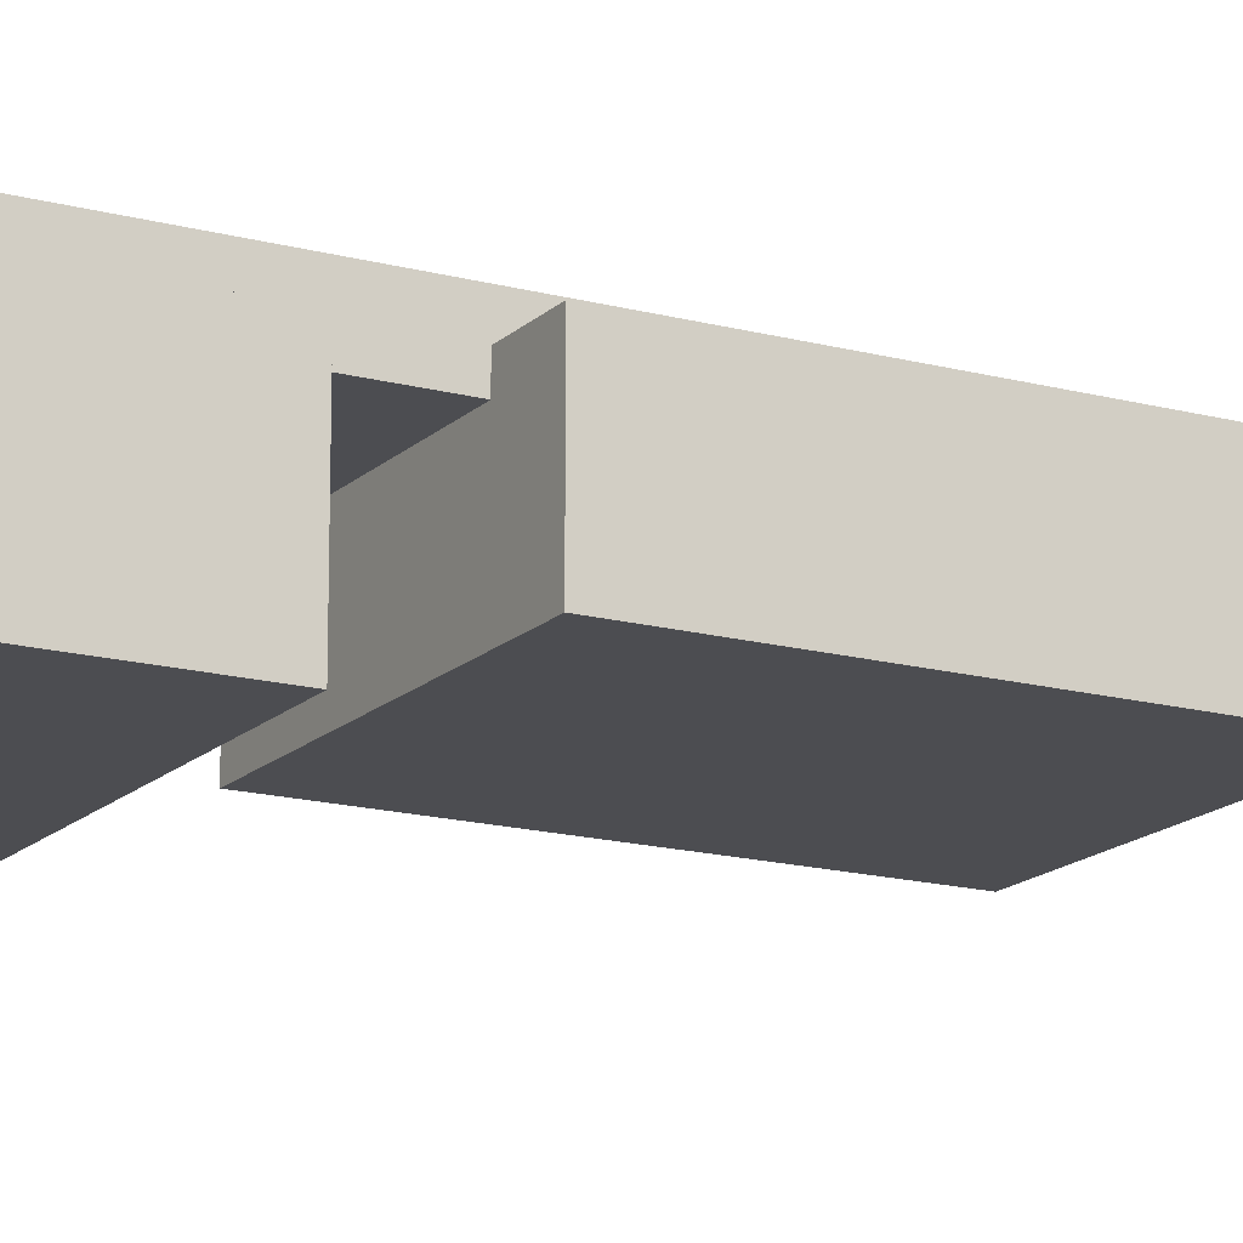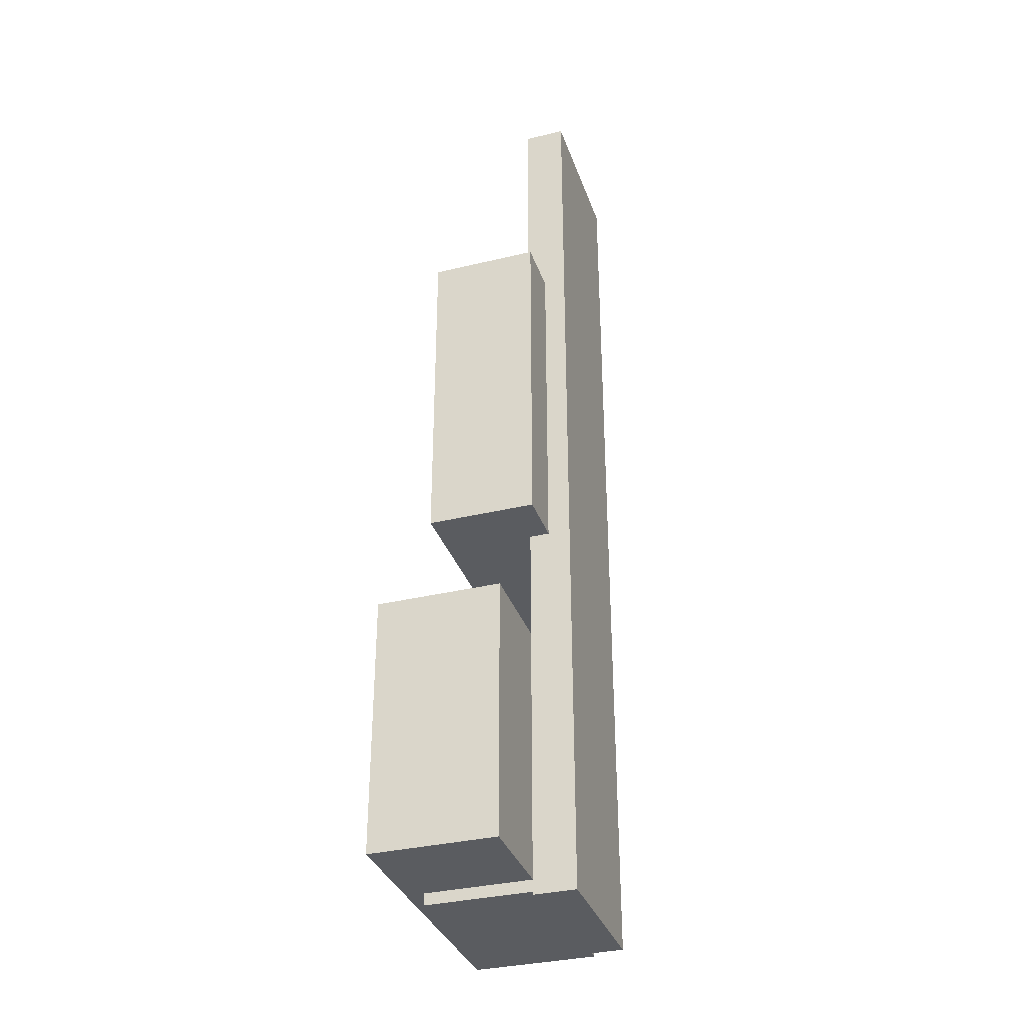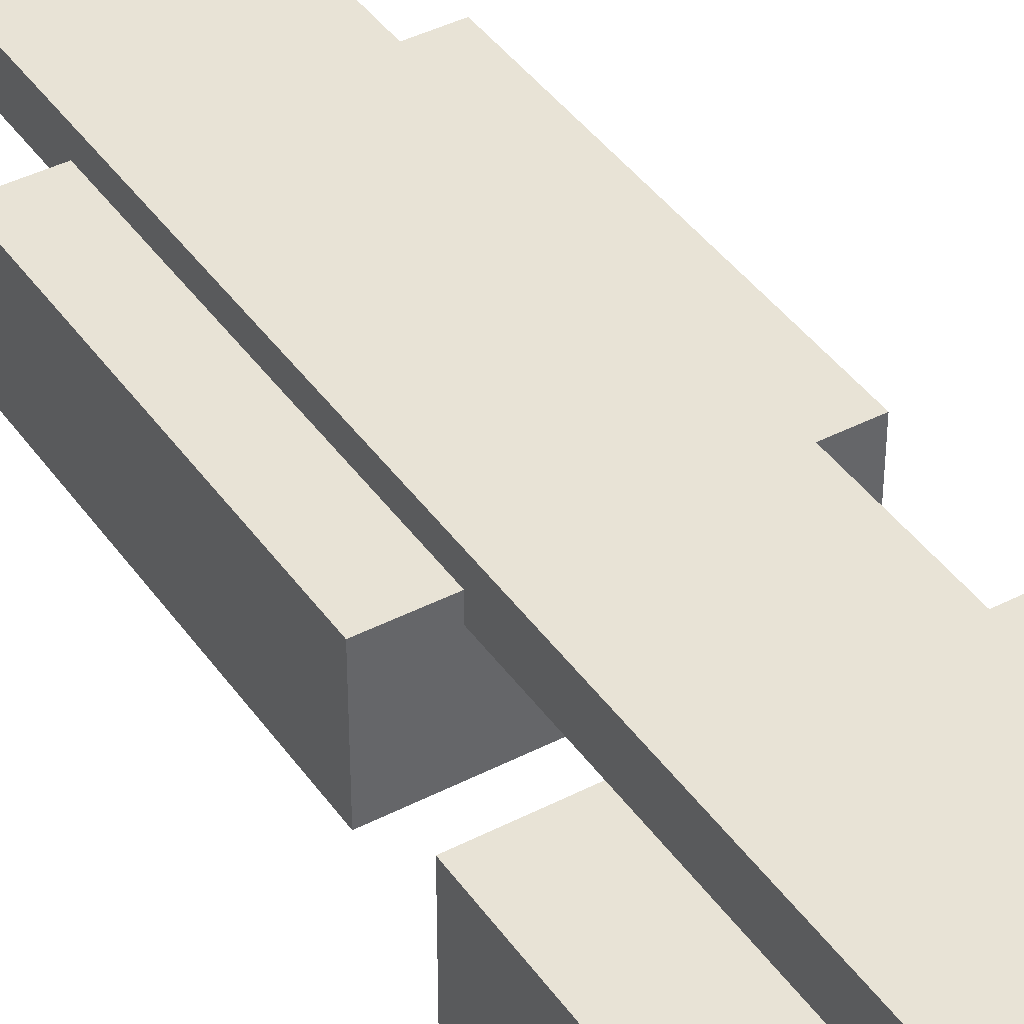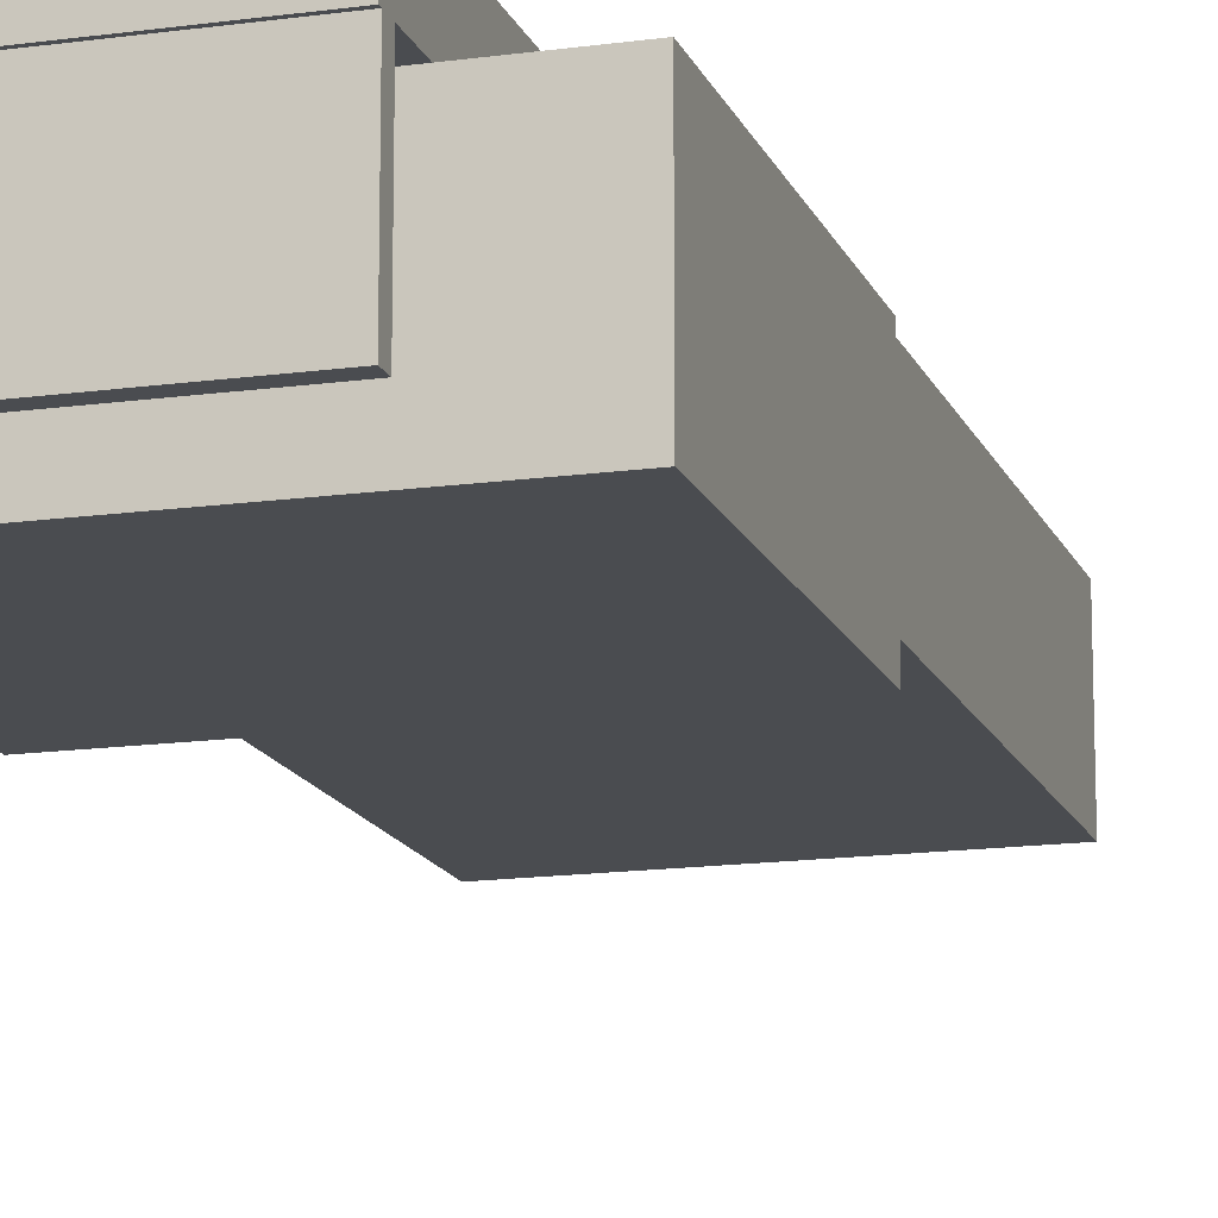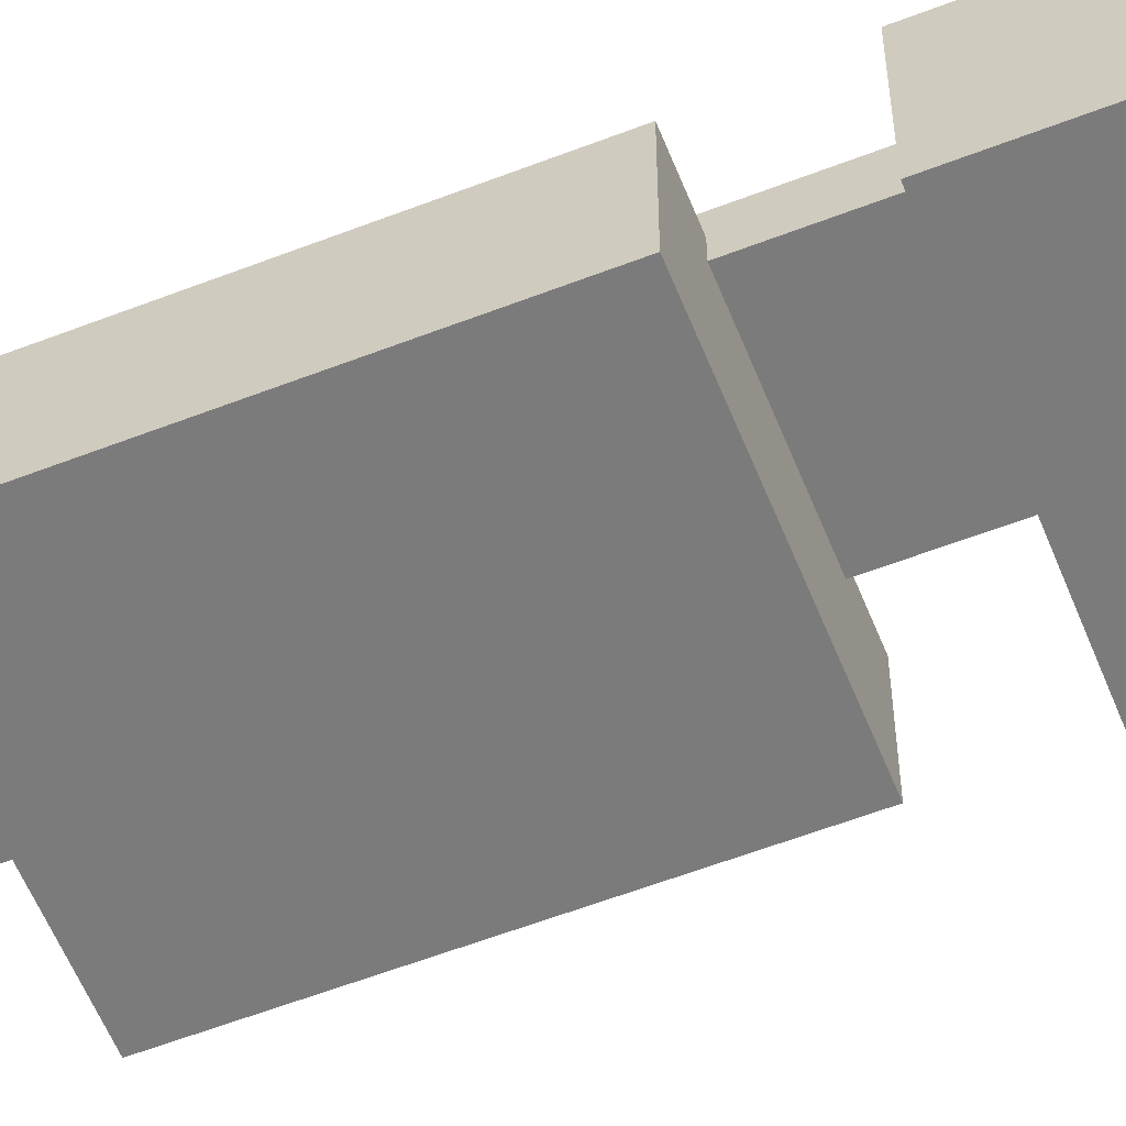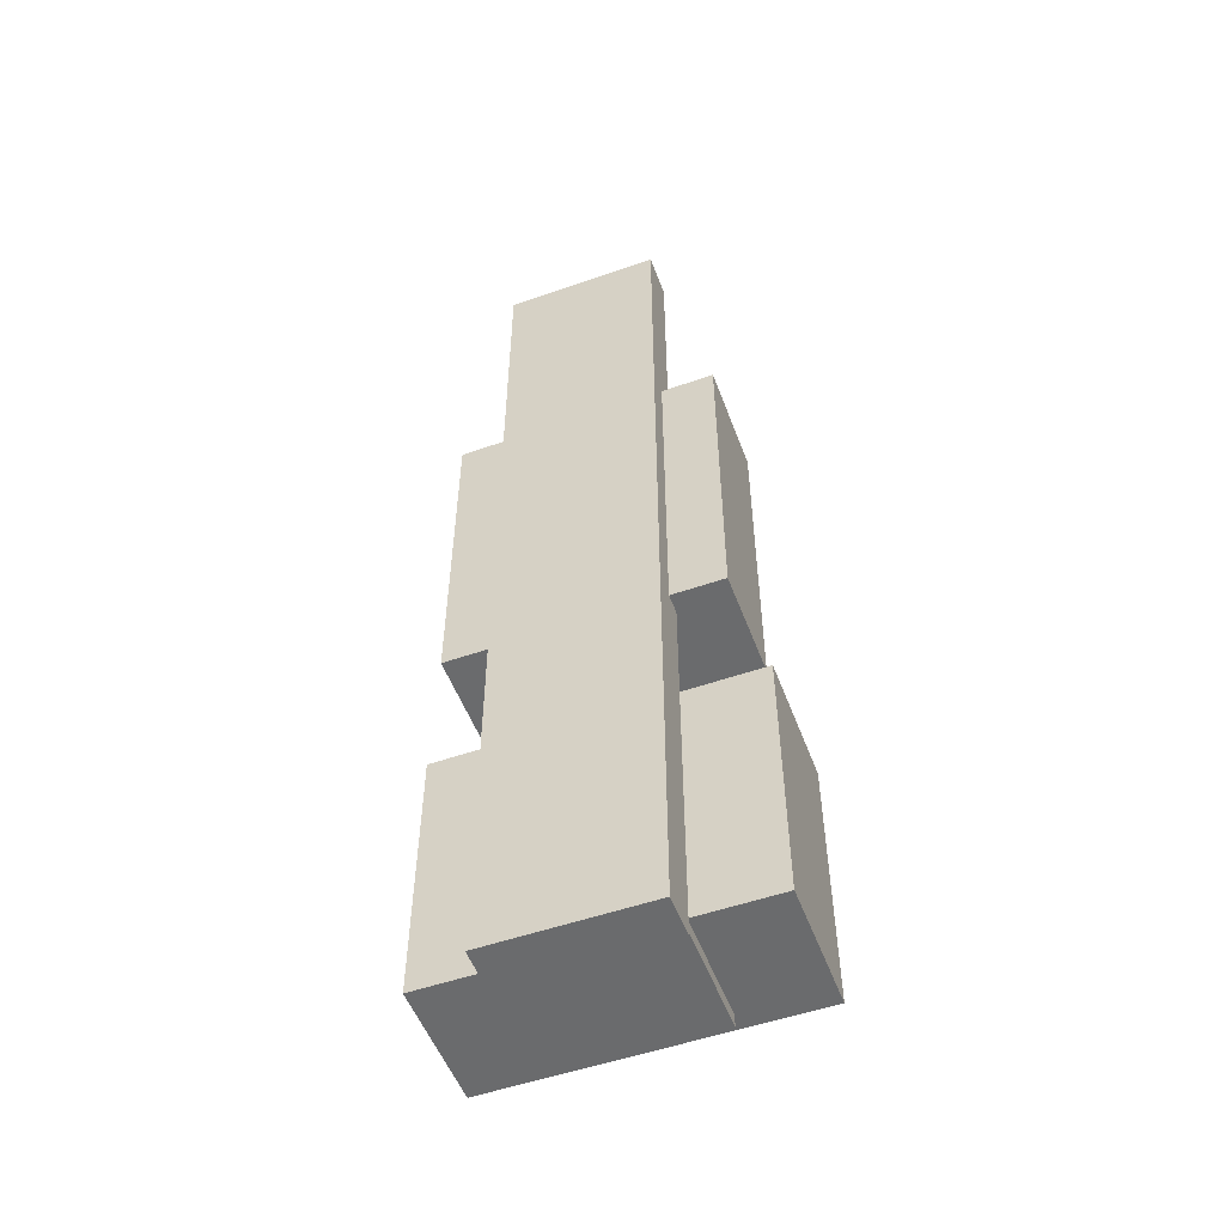
<metadata>
{"format":"obj","ext":"obj","renderer":"f3d","projection":"perspective","resolution":1024,"background":"white","views":[{"elev":-16.1,"azim":60.9,"up":"+Z"},{"elev":-34.3,"azim":-72.0,"up":"+Y"},{"elev":41.4,"azim":-32.0,"up":"+Z"},{"elev":-15.0,"azim":16.6,"up":"+Z"},{"elev":-58.5,"azim":-68.2,"up":"+Z"},{"elev":-53.2,"azim":20.4,"up":"+Y"}]}
</metadata>
<code>
g royale_truck_trailer_lod1_A
v 0.6599 -7.695 1.558
v 0.6599 0.8982 1.185
v 0.6599 -7.695 1.185
v 0.6599 0.8982 1.558
v 0.6599 -7.695 1.558
v -0.742 -7.695 1.185
v -0.742 -7.695 1.558
v 0.6599 -7.695 1.185
v 1.134 -1.208 1.358
v 1.134 -4.23 0.3929
v 1.134 -4.23 1.358
v 1.134 -1.208 0.3929
v 1.134 -1.208 1.358
v -1.235 -1.208 0.3929
v 1.134 -1.208 0.3929
v -1.235 -1.208 1.358
v 1.134 -4.23 1.358
v -1.235 -1.208 1.358
v 1.134 -1.208 1.358
v -1.235 -4.23 1.358
v 1.134 -4.23 0.3929
v -1.235 -4.23 1.358
v 1.134 -4.23 1.358
v -1.235 -4.23 0.3929
v -1.235 -1.208 1.358
v -1.235 -4.23 0.3929
v -1.235 -1.208 0.3929
v -1.235 -4.23 1.358
v 1.134 -4.23 0.3929
v -1.235 -1.208 0.3929
v -1.235 -4.23 0.3929
v 1.134 -1.208 0.3929
v 0.6599 -7.669 1.214
v 0.6599 -7.565 0.2461
v 0.6599 -7.669 0.2461
v 0.6599 -7.565 1.214
v -0.742 -7.669 1.214
v 0.6599 -7.669 0.2461
v -0.742 -7.669 0.2461
v 0.6599 -7.669 1.214
v -0.742 -7.565 1.214
v -0.742 -7.669 0.2461
v -0.742 -7.565 0.2461
v -0.742 -7.669 1.214
v -0.742 -7.669 0.2461
v 0.6599 -7.565 0.2461
v -0.742 -7.565 0.2461
v 0.6599 -7.669 0.2461
v -0.742 -7.565 1.214
v 0.6599 -7.565 1.214
v 0.6599 -7.669 1.214
v -0.742 -7.669 1.214
v 0.6599 0.8982 1.558
v -0.742 0.8982 1.185
v 0.6599 0.8982 1.185
v -0.742 0.8982 1.558
v -0.742 0.8982 1.185
v 0.6599 -7.695 1.185
v 0.6599 0.8982 1.185
v -0.742 -7.695 1.185
v 0.6599 0.8982 1.558
v -0.742 -7.695 1.558
v -0.742 0.8982 1.558
v 0.6599 -7.695 1.558
v -1.397 -5.107 -0.01285
v 1.359 -5.107 1.11
v -1.397 -5.107 1.11
v 1.359 -5.107 -0.01285
v -1.397 -5.107 1.11
v 1.359 -6.281 1.11
v -1.397 -6.281 1.11
v 1.359 -5.107 1.11
v -1.397 -5.107 1.11
v -1.397 -6.281 -0.01285
v -1.397 -5.107 -0.01285
v -1.397 -6.281 1.11
v -1.397 -5.107 -0.01285
v 1.359 -6.281 -0.01285
v 1.359 -5.107 -0.01285
v -1.397 -6.281 -0.01285
v -1.397 -6.281 1.11
v 1.359 -7.456 1.11
v -1.397 -7.456 1.11
v 1.359 -6.281 1.11
v -1.397 -7.456 1.11
v 1.359 -7.456 -0.01285
v -1.397 -7.456 -0.01285
v 1.359 -7.456 1.11
v -1.397 -6.281 1.11
v -1.397 -7.456 -0.01285
v -1.397 -6.281 -0.01285
v -1.397 -7.456 1.11
v -1.397 -6.281 -0.01285
v 1.359 -7.456 -0.01285
v 1.359 -6.281 -0.01285
v -1.397 -7.456 -0.01285
v 1.359 -5.107 1.11
v 1.359 -6.281 -0.01285
v 1.359 -6.281 1.11
v 1.359 -5.107 -0.01285
v 1.359 -6.281 1.11
v 1.359 -7.456 -0.01285
v 1.359 -7.456 1.11
v 1.359 -6.281 -0.01285
v -0.742 -7.695 1.558
v -0.742 0.8982 1.185
v -0.742 0.8982 1.558
v -0.742 -7.695 1.185
v -0.742 -7.565 0.2461
v 0.6599 -7.565 1.214
v -0.742 -7.565 1.214
v 0.6599 -7.565 0.2461
g royale_truck_trailer_lod1_A_0
f 3 2 1
f 4 1 2
f 7 6 5
f 8 5 6
f 11 10 9
f 12 9 10
f 15 14 13
f 16 13 14
f 19 18 17
f 20 17 18
f 23 22 21
f 24 21 22
f 27 26 25
f 28 25 26
f 31 30 29
f 32 29 30
f 35 34 33
f 36 33 34
f 39 38 37
f 40 37 38
f 43 42 41
f 44 41 42
f 47 46 45
f 48 45 46
f 51 50 49
f 52 51 49
f 55 54 53
f 56 53 54
f 59 58 57
f 60 57 58
f 63 62 61
f 64 61 62
f 67 66 65
f 68 65 66
f 71 70 69
f 72 69 70
f 75 74 73
f 76 73 74
f 79 78 77
f 80 77 78
f 83 82 81
f 84 81 82
f 87 86 85
f 88 85 86
f 91 90 89
f 92 89 90
f 95 94 93
f 96 93 94
f 99 98 97
f 100 97 98
f 103 102 101
f 104 101 102
f 107 106 105
f 108 105 106
f 111 110 109
f 112 109 110

</code>
